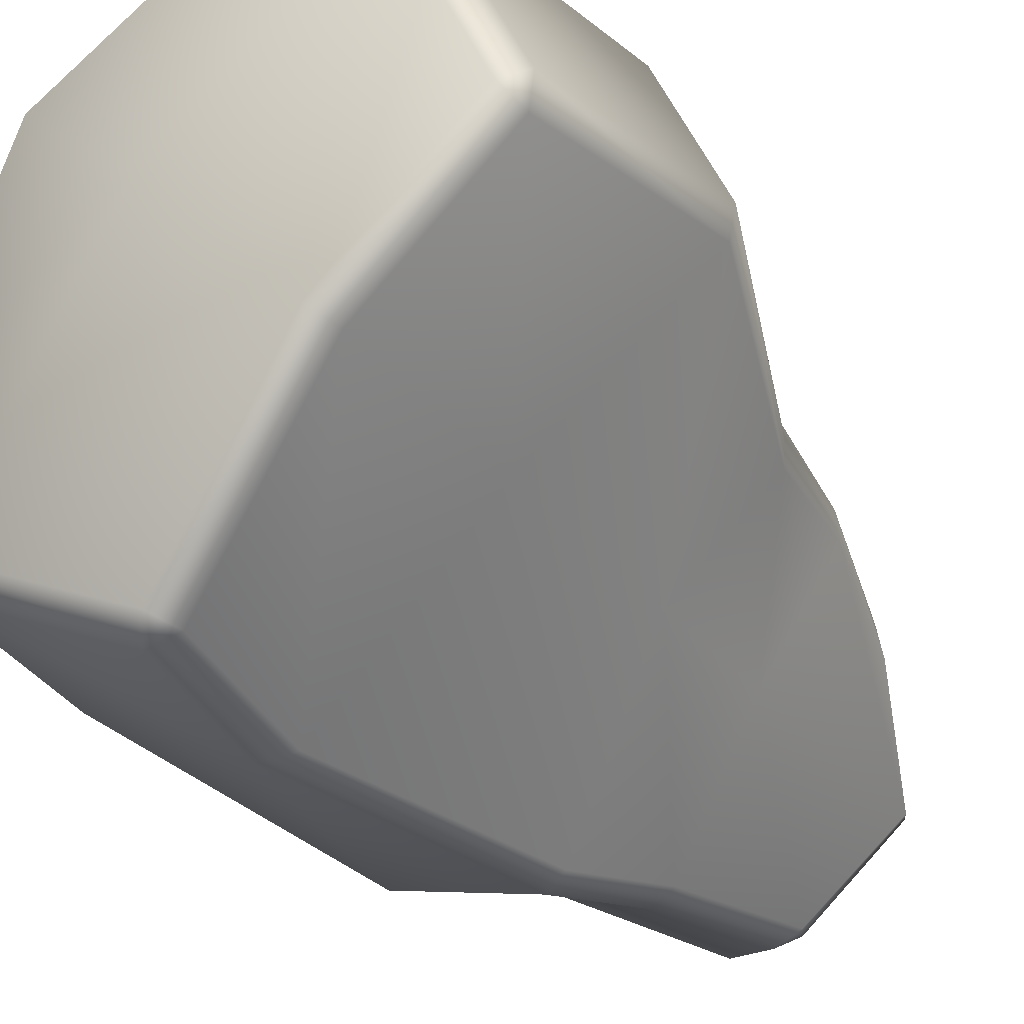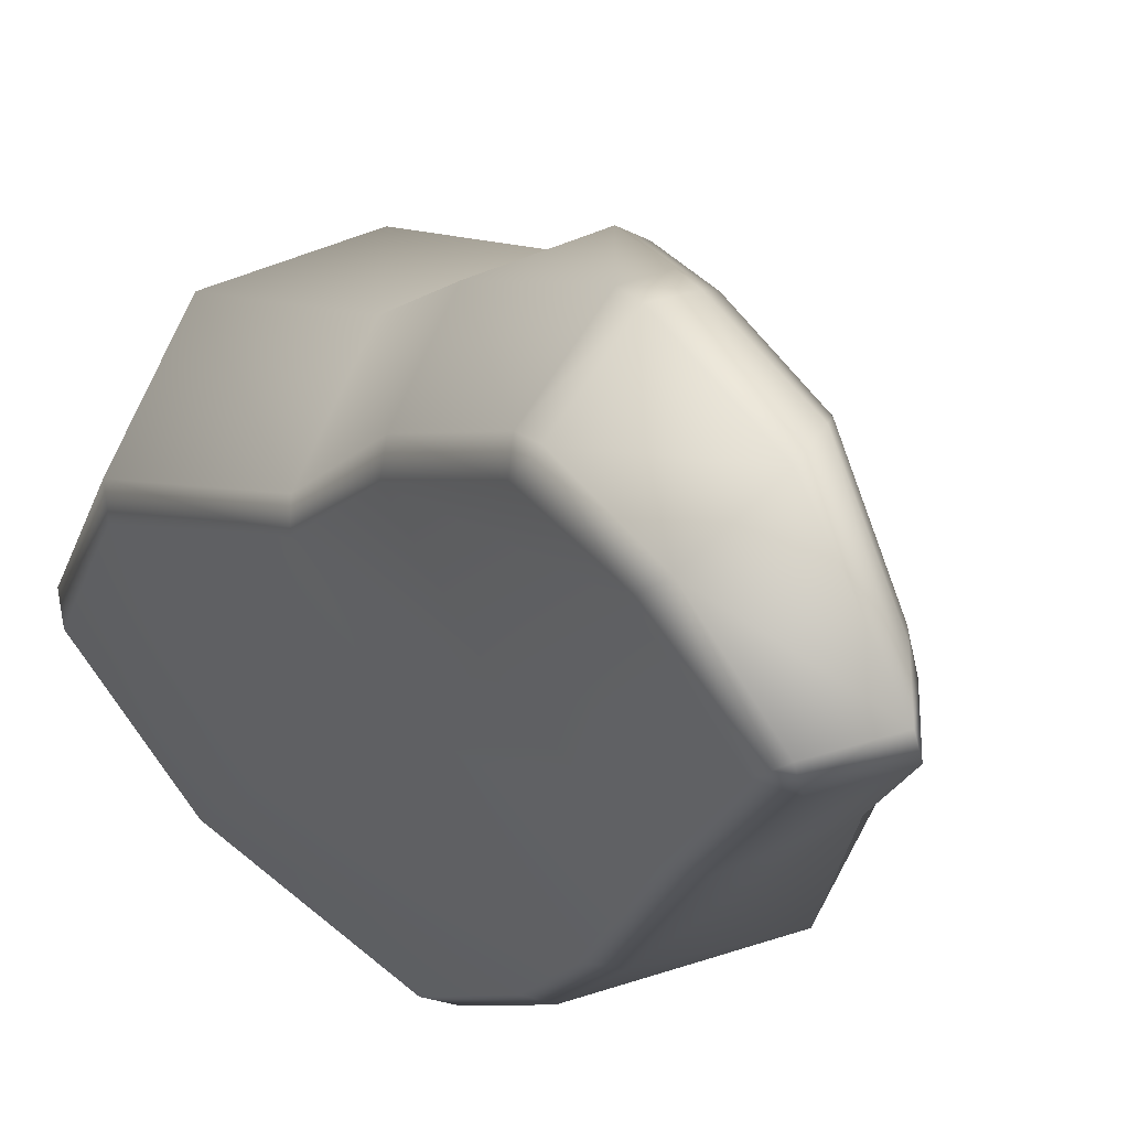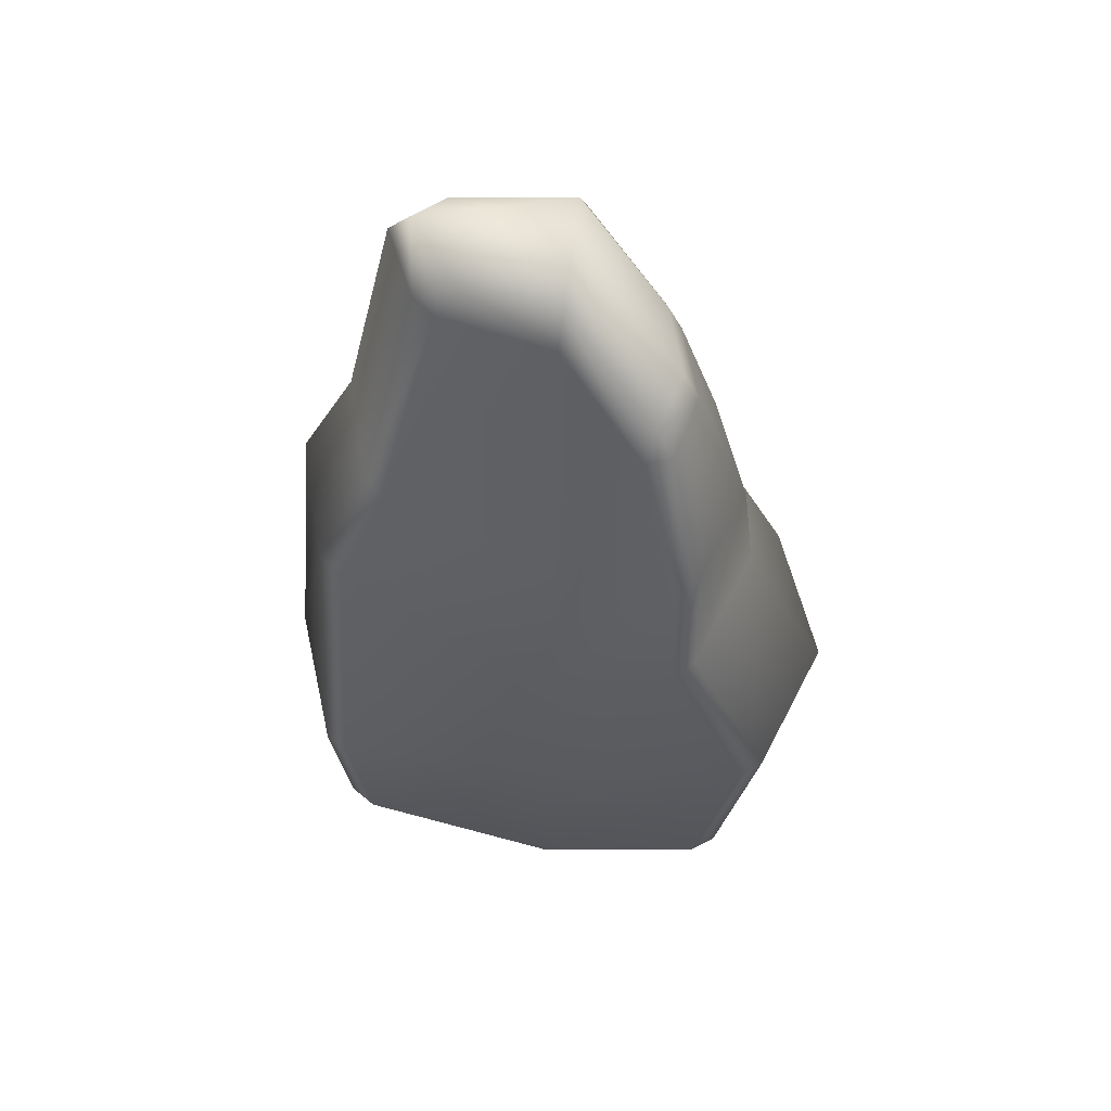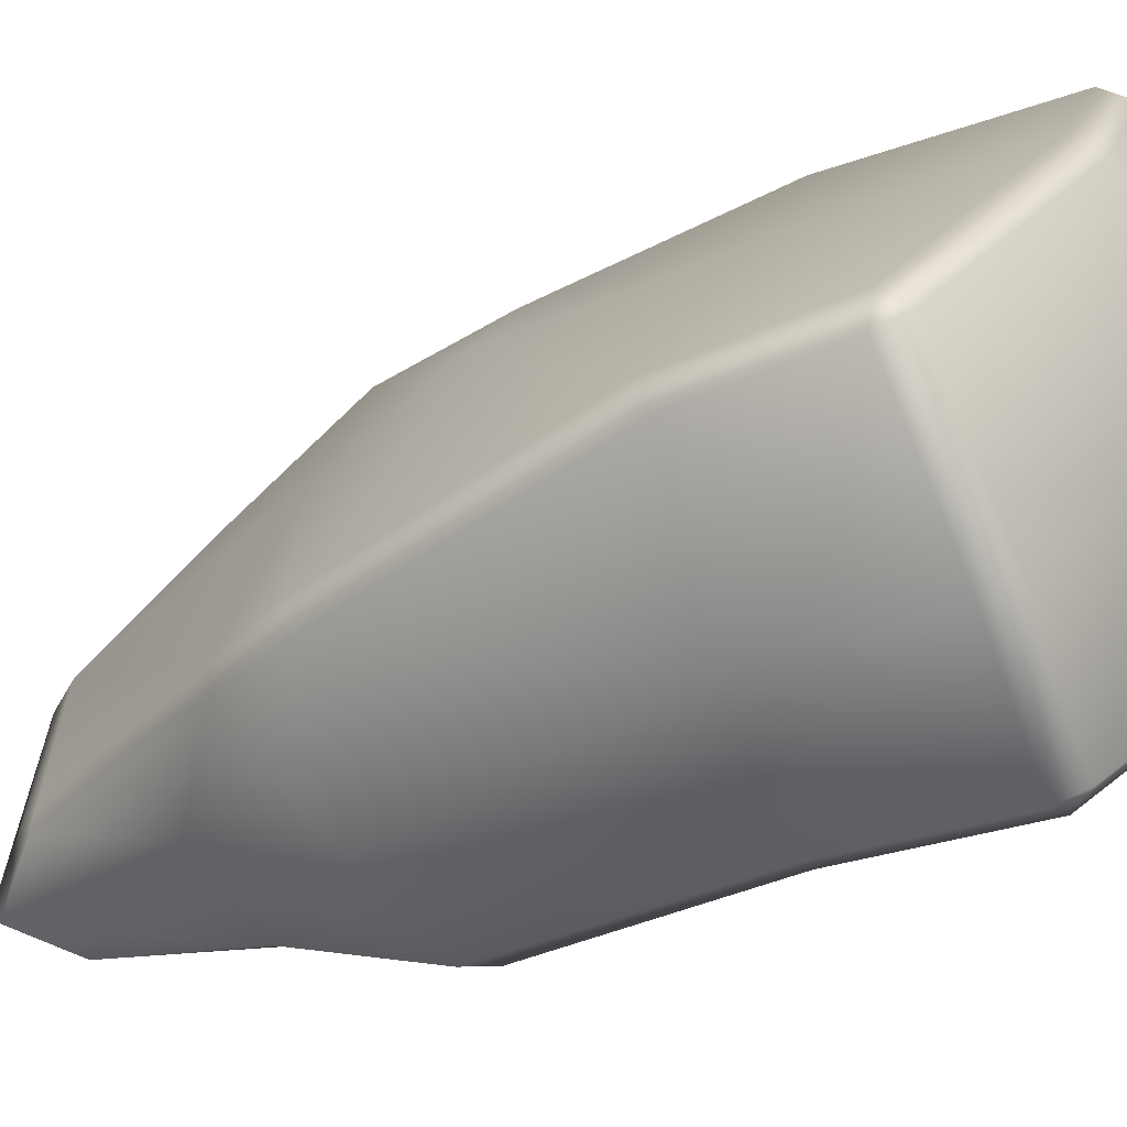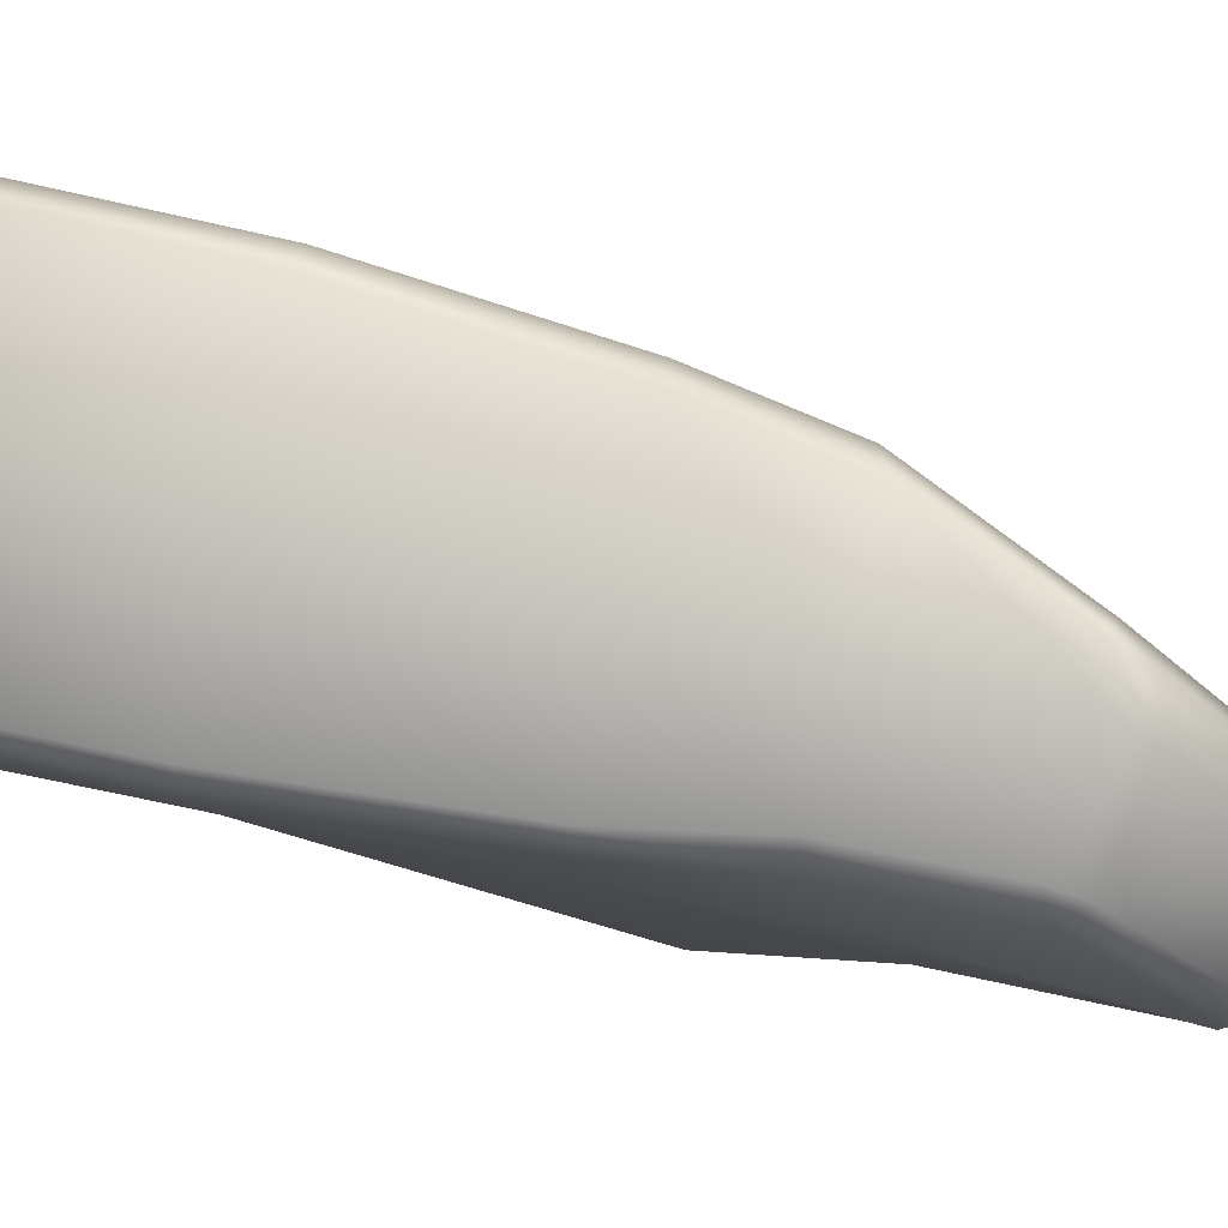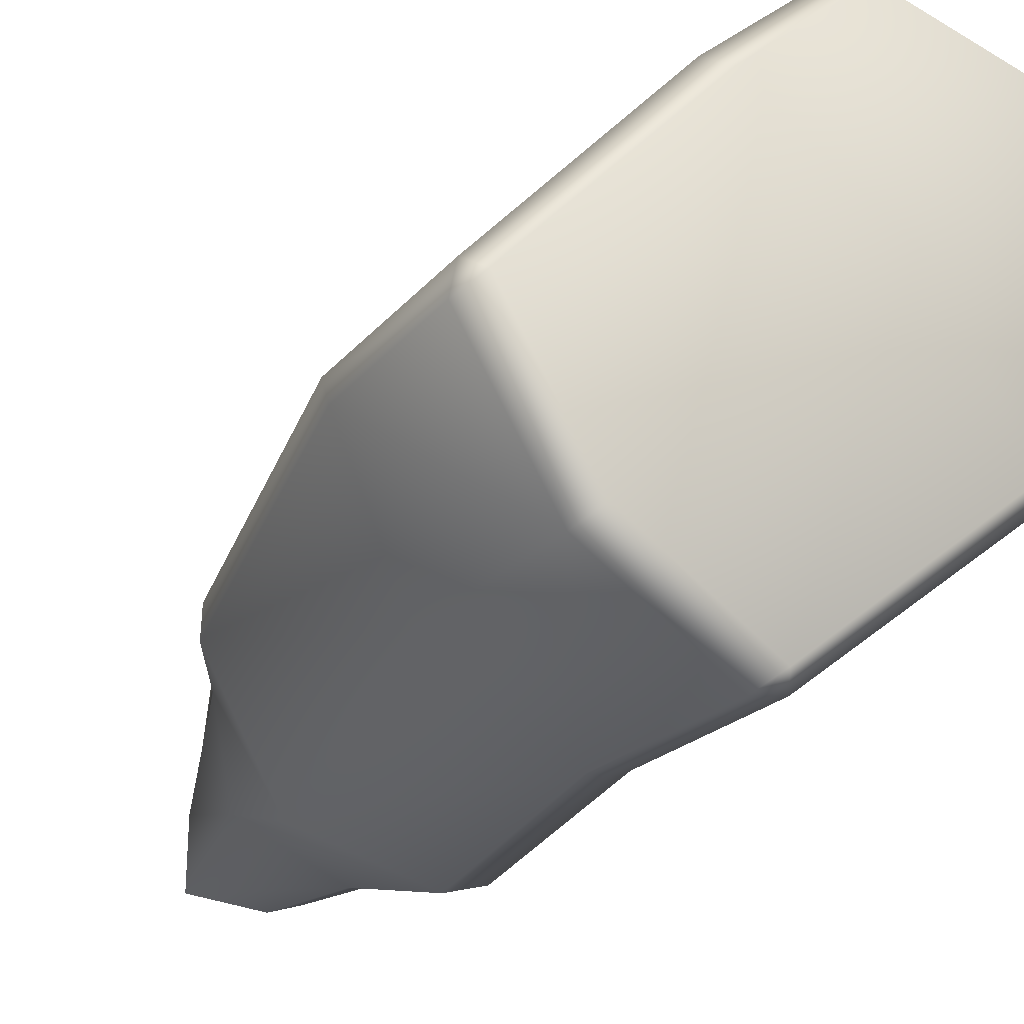
<metadata>
{"format":"obj","ext":"obj","renderer":"f3d","projection":"perspective","resolution":1024,"background":"white","views":[{"elev":-30.4,"azim":30.6,"up":"+Z"},{"elev":-11.5,"azim":159.0,"up":"+Z"},{"elev":62.4,"azim":-38.6,"up":"+Y"},{"elev":-25.3,"azim":-58.8,"up":"+Z"},{"elev":41.9,"azim":108.4,"up":"+Z"},{"elev":-23.3,"azim":-31.6,"up":"+Z"}]}
</metadata>
<code>
g default
v 1.902 37.09 -1.902
v 0 -2.552 0
v -2.881 24.18 2.881
v -4.774 26.54 -8.157
v 4.565 24.19 -4.577
v 5.444 24.5 5.444
v -4.613 17.48 4.598
v -6.251 20.12 -10.38
v 4.79 17.6 -4.862
v 5.886 19.05 5.886
v -5.048 8.246 5.024
v -8.87 8.059 -8.891
v 5.18 8.241 -5.205
v 8.642 10.14 8.642
v 0.7763 -0.279 9.641
v 1.441 0.6284 10.32
v 0.1366 0.6995 10.08
v 7.592 -0.541 7.592
v 6.929 -1.44 6.923
v 1.856 30.2 4.593
v 1.681 31.44 3.735
v 0.6964 30.28 4.097
v 3.644 32.49 2.922
v 3.913 31.38 3.627
v -2.168 34.53 -5.224
v -2.834 33.63 -5.871
v -2.641 33.5 -4.584
v -1.523 35.98 -7.49
v -2.176 35.07 -8.139
v -11.28 2.3 -2.407
v -10.68 1.287 -1.776
v -11.03 2.286 -1.117
v -7.944 0.1381 -7.949
v -8.543 1.122 -8.544
v 1.509 10.12 11.02
v 2.809 10.19 11.25
v 9.652 -0.2808 0.7621
v 10.1 0.6951 0.1251
v 10.32 0.6249 1.436
v 11.03 10.14 1.501
v 11.25 10.19 2.803
v 0.4179 35.76 -0.4749
v -0.3226 34.47 0.0634
v 6.242 30.28 -1.159
v 5.741 31.27 -0.4249
v 6.047 30.13 0.1351
v 4.856 34.44 -4.683
v 4.264 35.66 -4.288
v -6.503 24.59 -3.835
v -6.519 24.64 -5.019
v 0.8195 34.52 -8.176
v 1.377 33.37 -8.433
v 0.1802 33.6 -8.818
v -0.5862 26.55 -9.866
v 0.5988 25.85 -9.609
v -5.293 -0.3768 5.199
v -4.842 -1.404 4.528
v -1.104 2.282 -11.05
v -1.764 1.286 -10.69
v -2.4 2.297 -11.29
v 4.69 -1.401 -4.998
v 5.328 -0.3704 -5.476
v 1.266 24.74 7.309
v -0.06126 23.97 7.255
v -9.04 20.37 -4.01
v -9.145 20.25 -5.303
v -0.8215 20.24 -11.68
v 0.3467 19.5 -11.44
v 7.52 24.37 -0.04149
v 7.364 24.45 1.239
v 0.7231 19.05 8.249
v -0.5459 18.6 8.139
v -11.48 8.611 -2.027
v -11.65 7.851 -3.205
v -3.247 8.572 -11.7
v -1.95 8.893 -11.45
v 8.251 18.97 -0.4127
v 8.271 19.05 0.7439
g MedMountainRock03:pCube11
f 15 17 56 57
f 16 15 19 18
f 17 16 36 35
f 18 19 37 39
f 20 22 64 63
f 21 20 24 23
f 22 21 42 43
f 23 24 46 45
f 25 27 43 42
f 26 25 28 29
f 27 26 50 49
f 29 28 51 53
f 30 32 73 74
f 31 30 34 33
f 32 31 57 56
f 33 34 60 59
f 35 36 71 72
f 38 37 61 62
f 39 38 40 41
f 41 40 77 78
f 44 46 70 69
f 45 44 47 48
f 48 47 52 51
f 49 50 66 65
f 53 52 55 54
f 54 55 68 67
f 58 60 75 76
f 59 58 62 61
f 63 64 72 71
f 65 66 74 73
f 67 68 76 75
f 69 70 78 77
f 16 18 14 36
f 42 1 28 25
f 74 12 34 30
f 31 33 2 57
f 62 58 76 13
f 32 56 11 73
f 56 17 35 11
f 21 23 1 42
f 38 62 13 40
f 57 2 19 15
f 18 39 41 14
f 1 23 45 48
f 28 1 48 51
f 34 12 75 60
f 2 33 59 61
f 19 2 61 37
f 3 64 22 43
f 49 3 43 27
f 26 29 4 50
f 54 4 29 53
f 5 55 52 47
f 69 5 47 44
f 6 70 46 24
f 63 6 24 20
f 7 72 64 3
f 65 7 3 49
f 50 4 8 66
f 67 8 4 54
f 9 68 55 5
f 77 9 5 69
f 10 78 70 6
f 71 10 6 63
f 11 35 72 7
f 73 11 7 65
f 66 8 12 74
f 75 12 8 67
f 13 76 68 9
f 40 13 9 77
f 14 41 78 10
f 36 14 10 71
f 15 16 17
f 20 21 22
f 25 26 27
f 30 31 32
f 37 38 39
f 44 45 46
f 51 52 53
f 58 59 60

</code>
